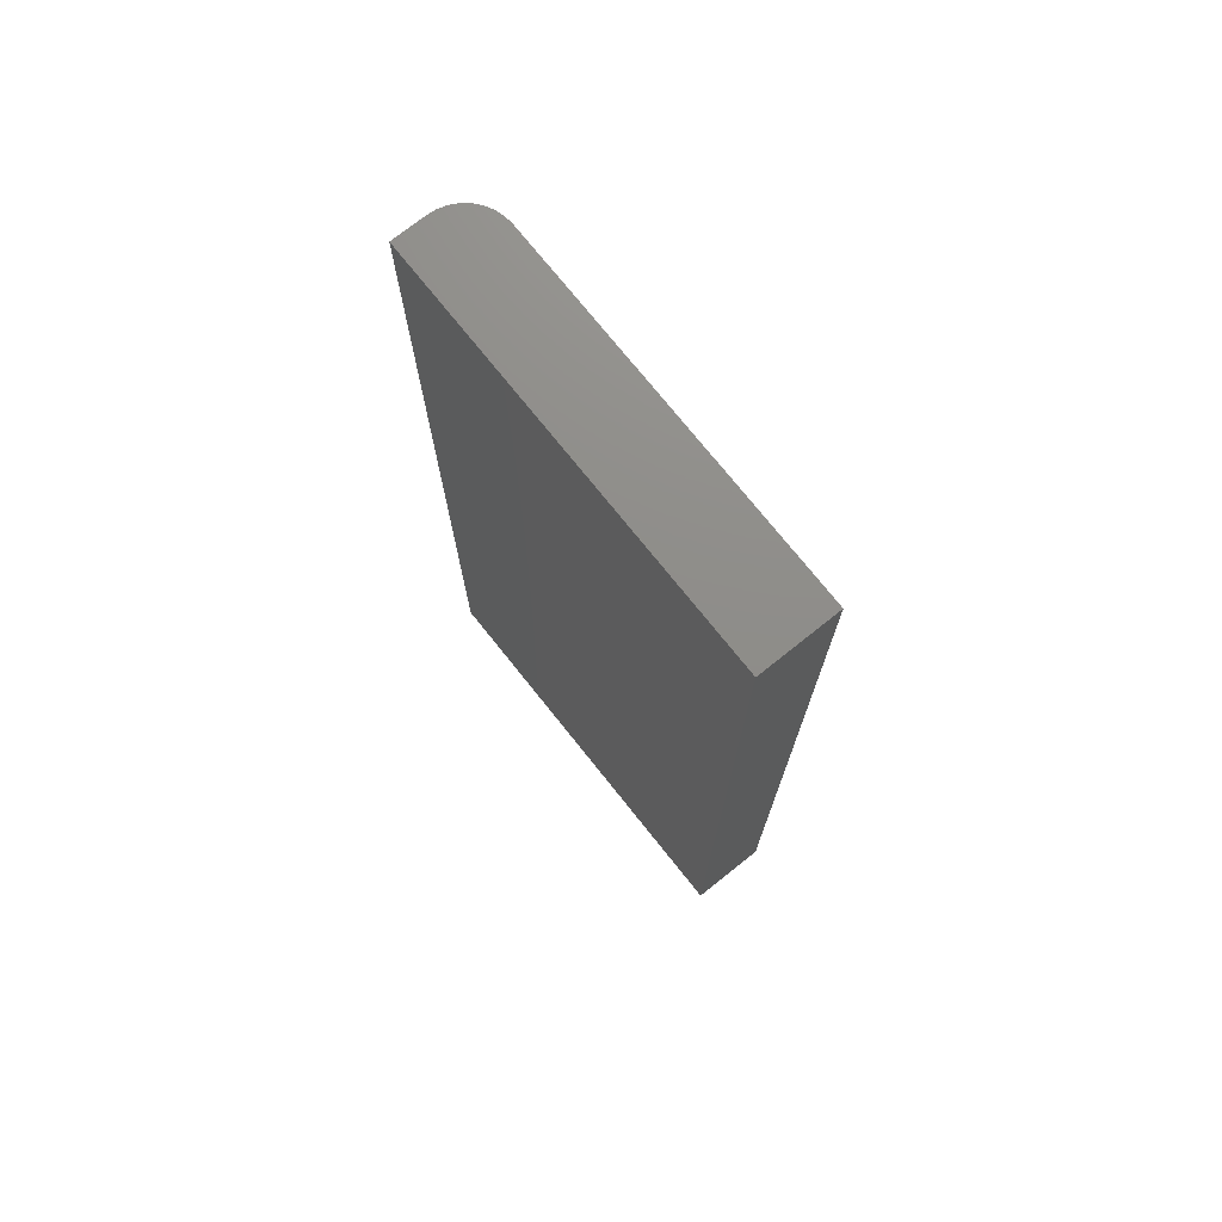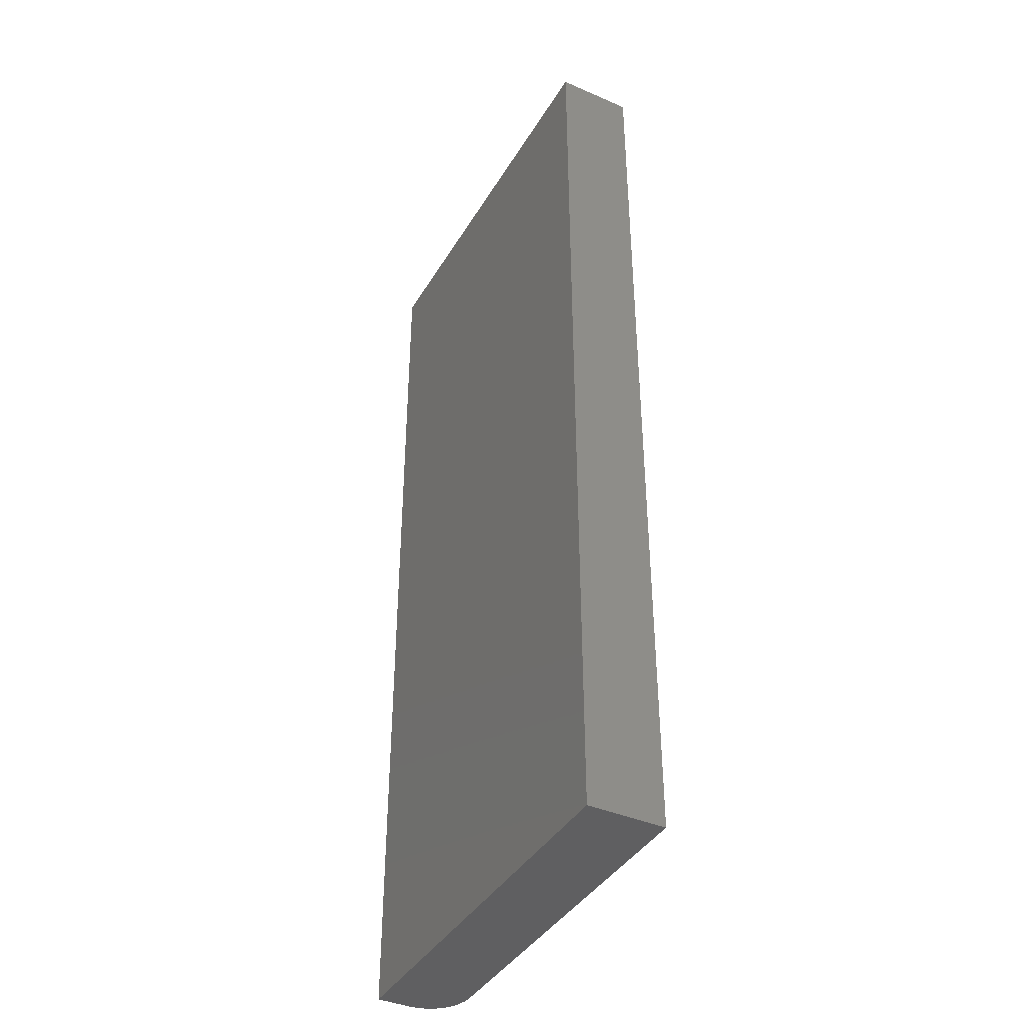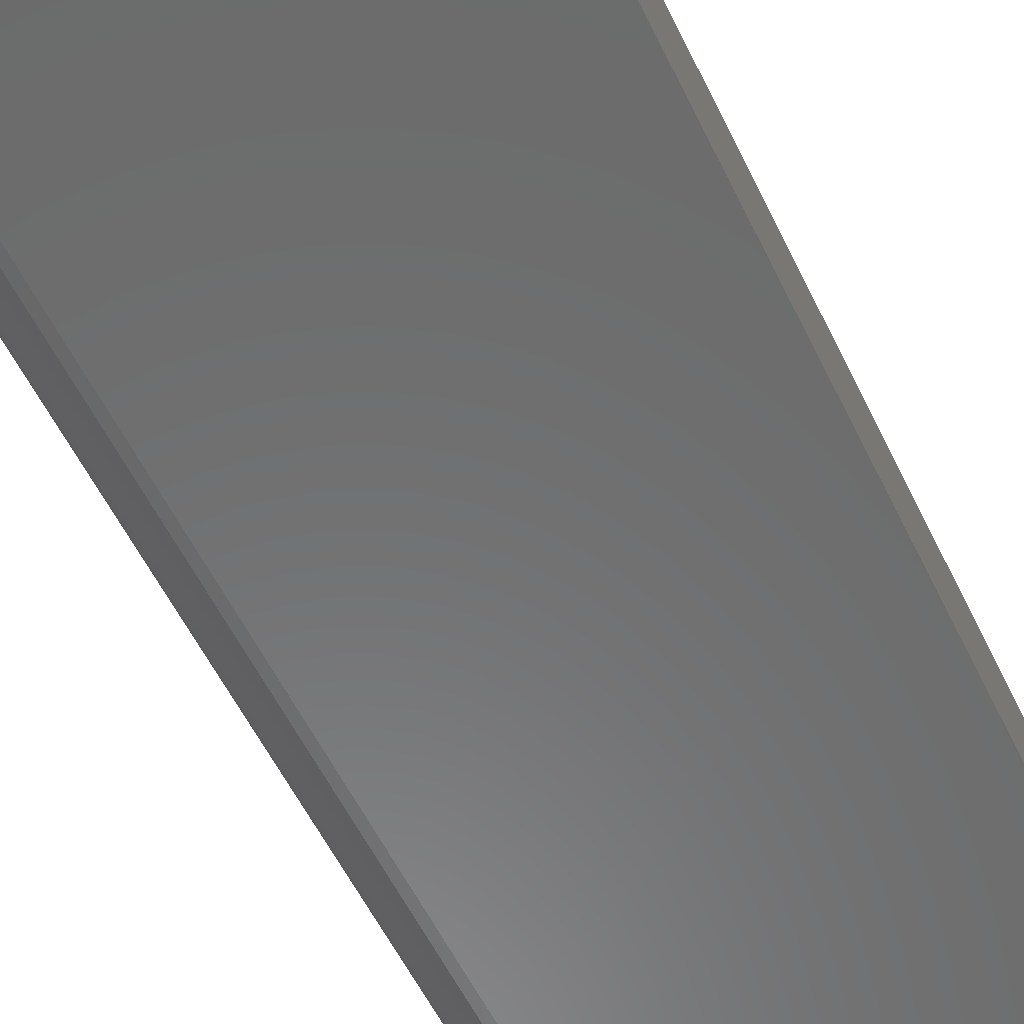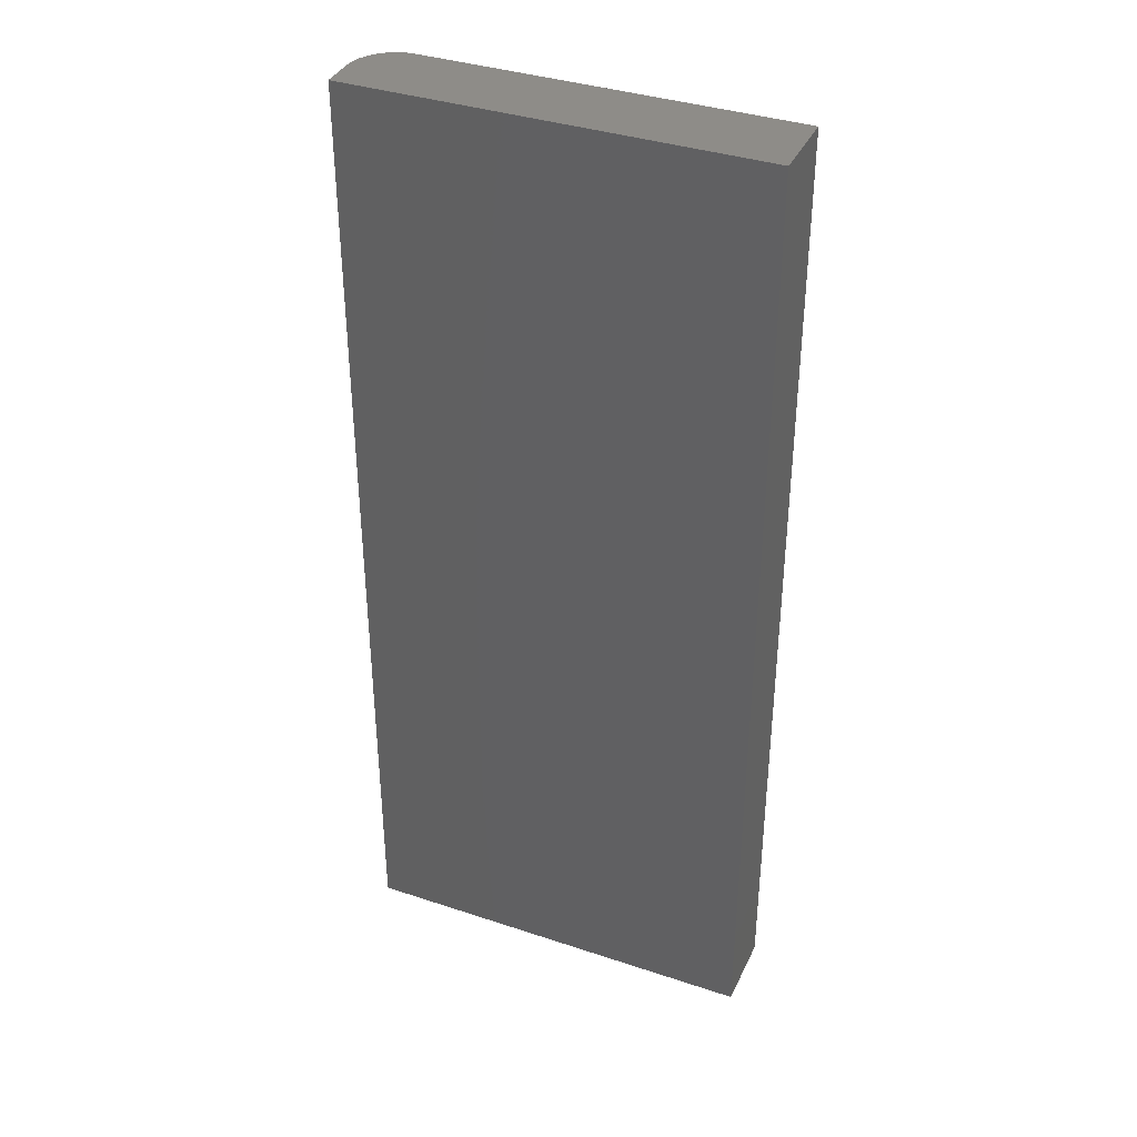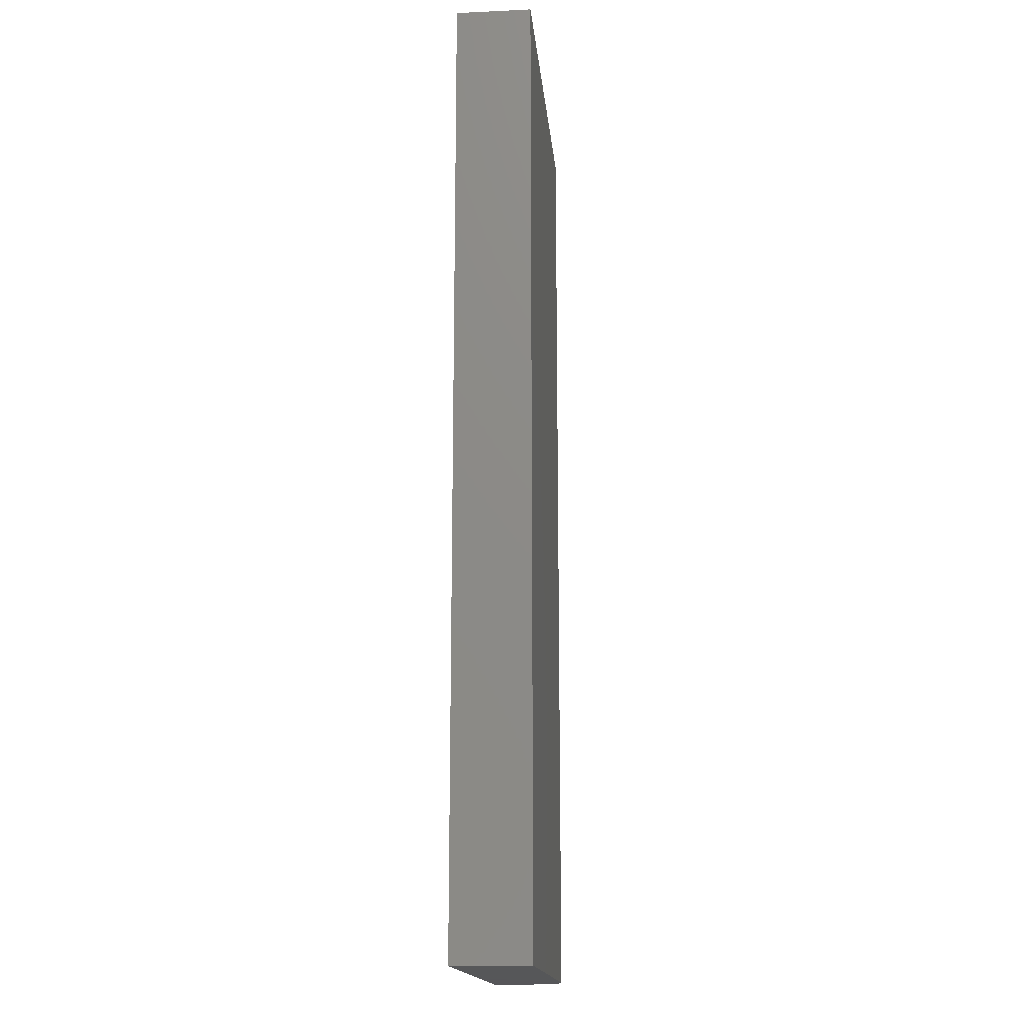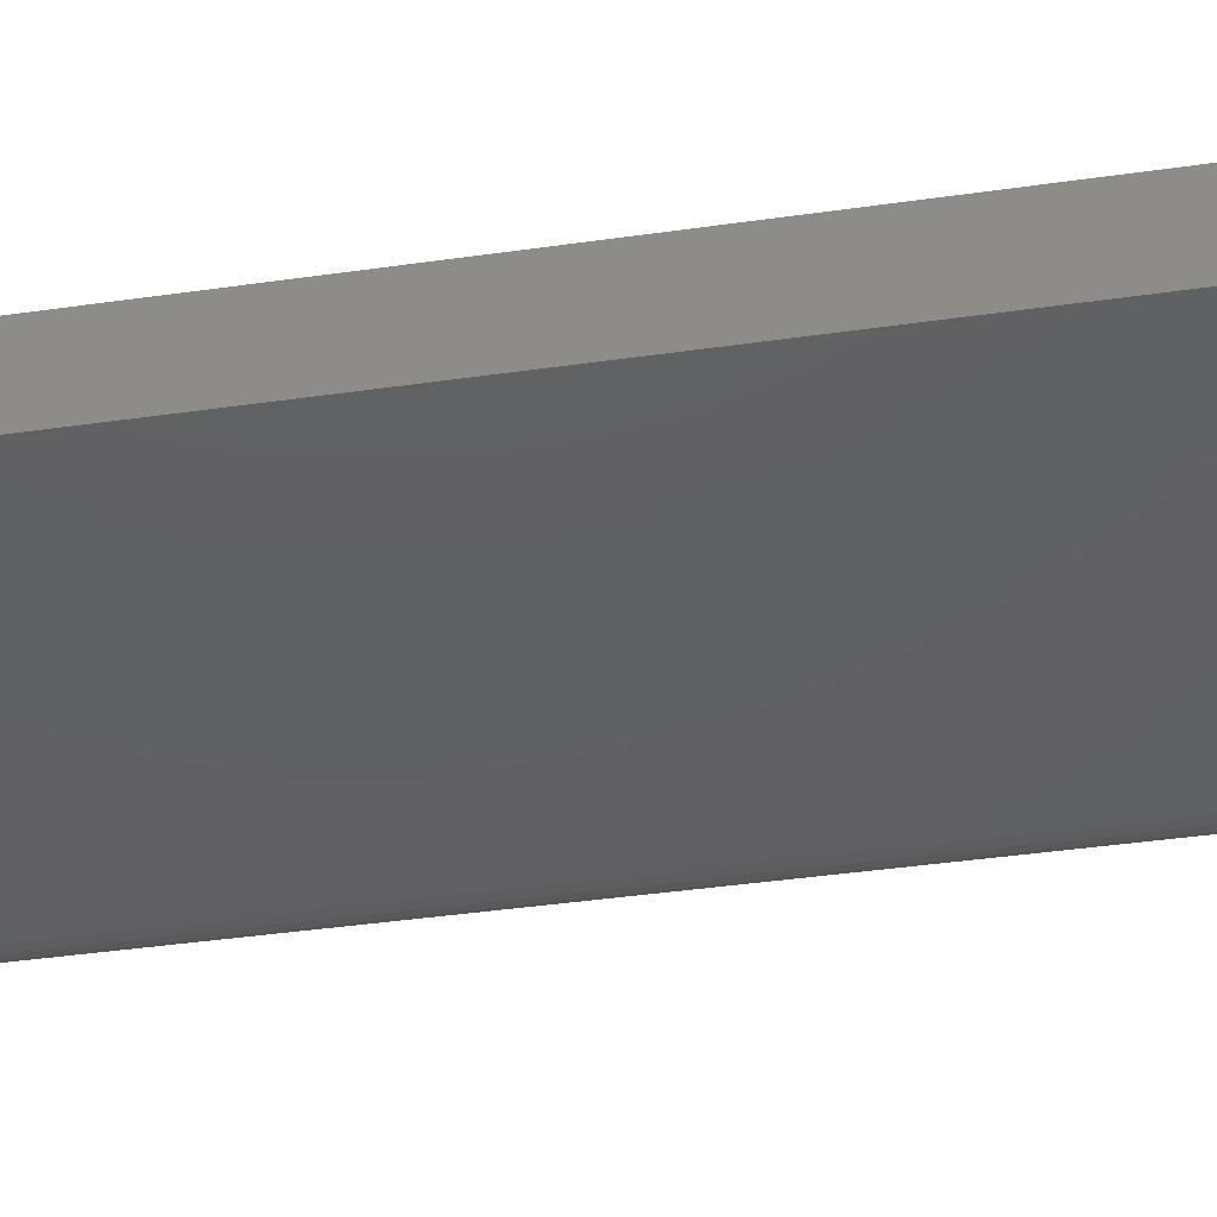
<metadata>
{"format":"stl","ext":"stl","renderer":"f3d","projection":"perspective","resolution":1024,"background":"white","views":[{"elev":74.2,"azim":51.4,"up":"+Y"},{"elev":-40.1,"azim":61.9,"up":"+Y"},{"elev":-57.7,"azim":25.9,"up":"+Z"},{"elev":37.3,"azim":23.1,"up":"+Y"},{"elev":-16.3,"azim":95.4,"up":"+Y"},{"elev":-41.6,"azim":99.8,"up":"+Z"}]}
</metadata>
<code>
# stl→obj: 24 verts, 44 faces
v -0.2031 0.0625 0
v -0.2031 0.75 0
v 0.0551 0.0625 0
v 0.0551 0.75 0
v -0.2344 0.75 0.05469
v -0.2344 0.75 0.03125
v -0.2344 0.0625 0.05469
v -0.2344 0.0625 0.03125
v -0.232 0.75 0.01929
v -0.2338 0.75 0.02515
v 0.0551 0.75 0.05469
v -0.2092 0.75 0.0006005
v -0.2151 0.75 0.002379
v -0.2205 0.75 0.005267
v -0.2252 0.75 0.009153
v -0.2291 0.75 0.01389
v -0.232 0.0625 0.01929
v -0.2338 0.0625 0.02515
v -0.2205 0.0625 0.005267
v -0.2151 0.0625 0.002379
v -0.2291 0.0625 0.01389
v -0.2252 0.0625 0.009153
v 0.0551 0.0625 0.05469
v -0.2092 0.0625 0.0006005
f 1 2 3
f 3 2 4
f 5 6 7
f 7 6 8
f 6 9 10
f 5 11 4
f 5 4 2
f 5 2 12
f 5 12 13
f 5 13 14
f 5 14 15
f 5 15 16
f 5 16 9
f 5 9 6
f 8 17 7
f 8 18 17
f 19 20 21
f 21 22 19
f 23 7 24
f 23 24 1
f 23 1 3
f 24 7 17
f 24 17 21
f 24 21 20
f 2 1 12
f 12 1 24
f 12 24 13
f 13 24 20
f 13 20 14
f 14 20 19
f 14 19 15
f 15 19 22
f 15 22 16
f 16 22 21
f 16 21 9
f 9 21 17
f 9 17 10
f 10 17 18
f 10 18 6
f 6 18 8
f 7 23 5
f 5 23 11
f 23 3 11
f 11 3 4

</code>
